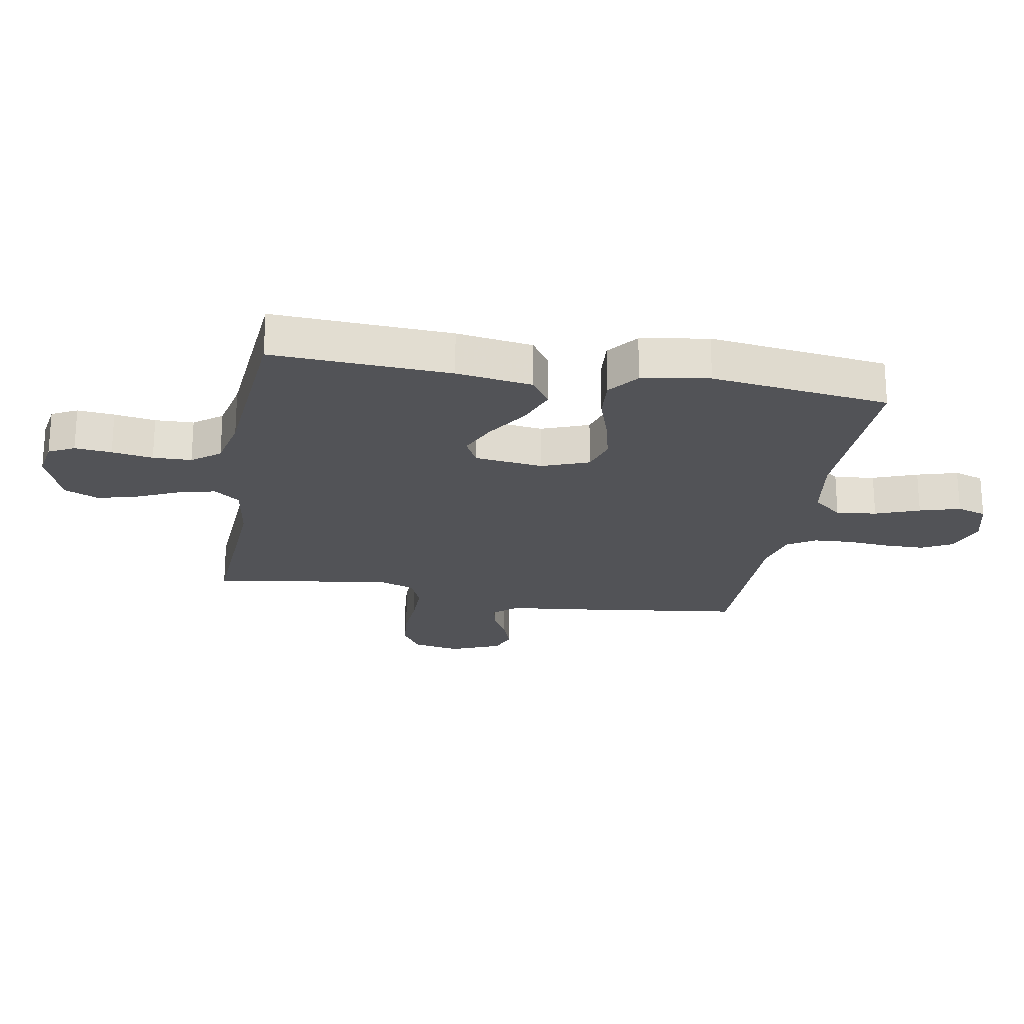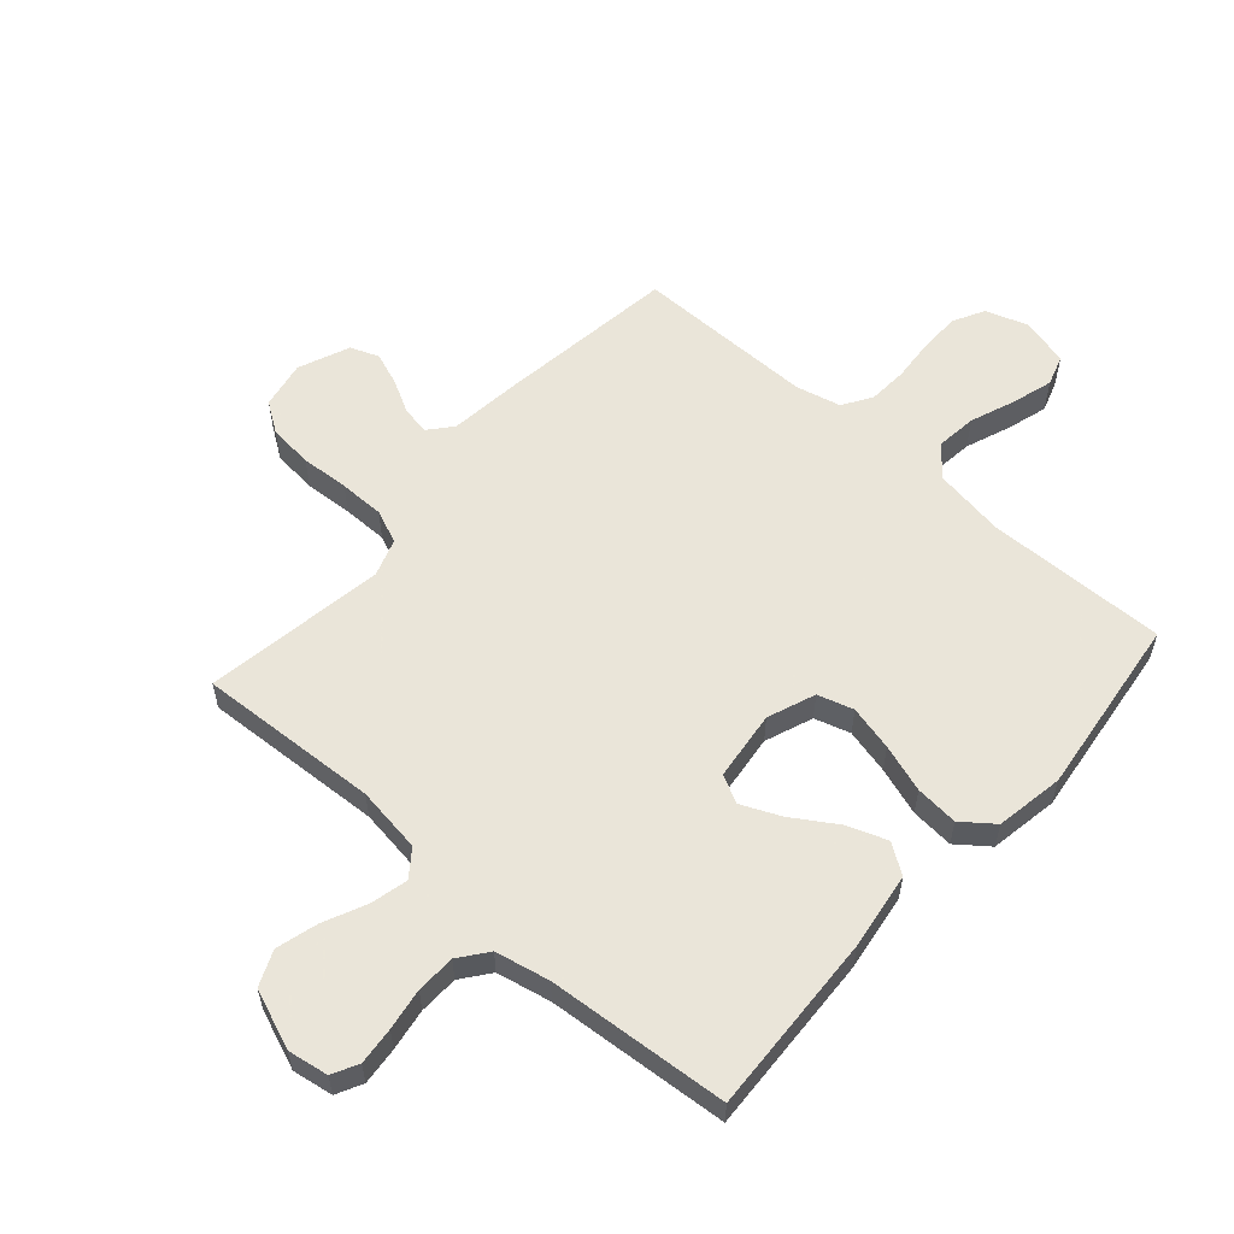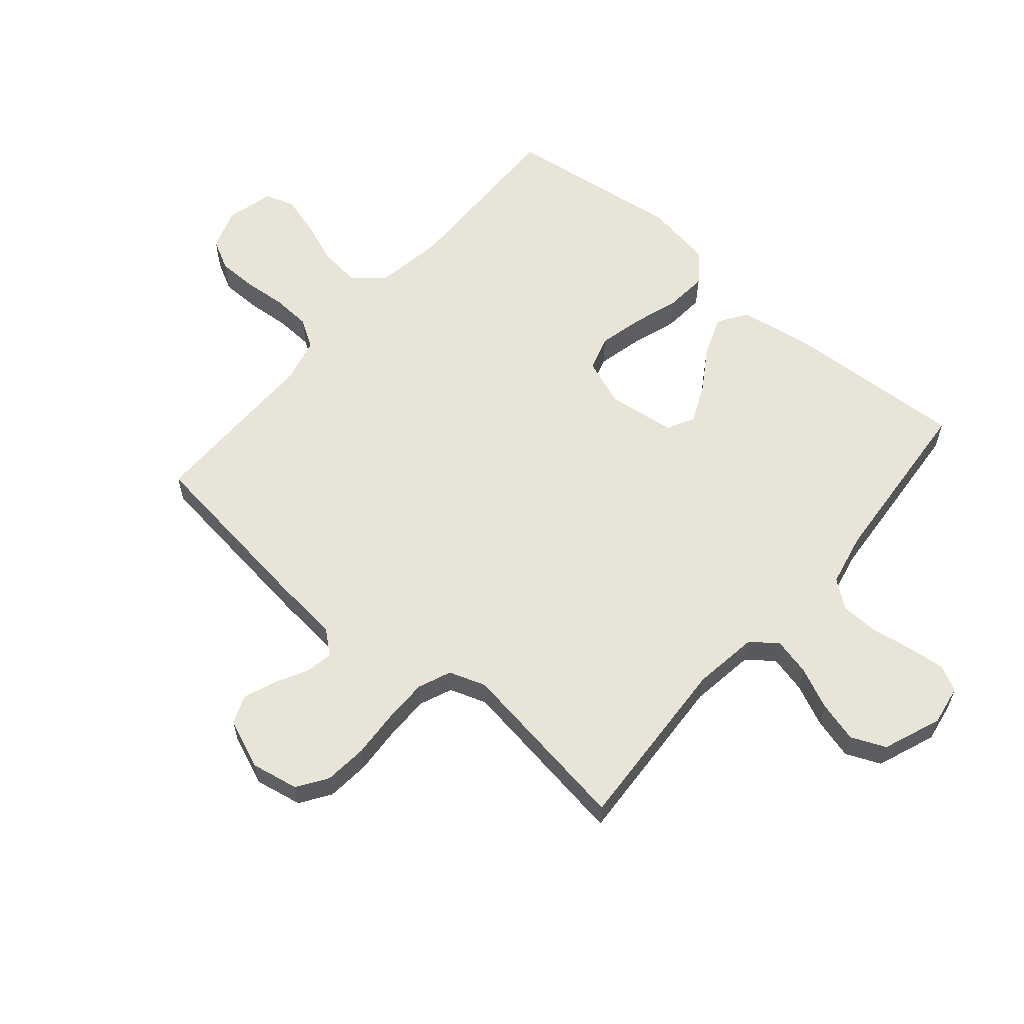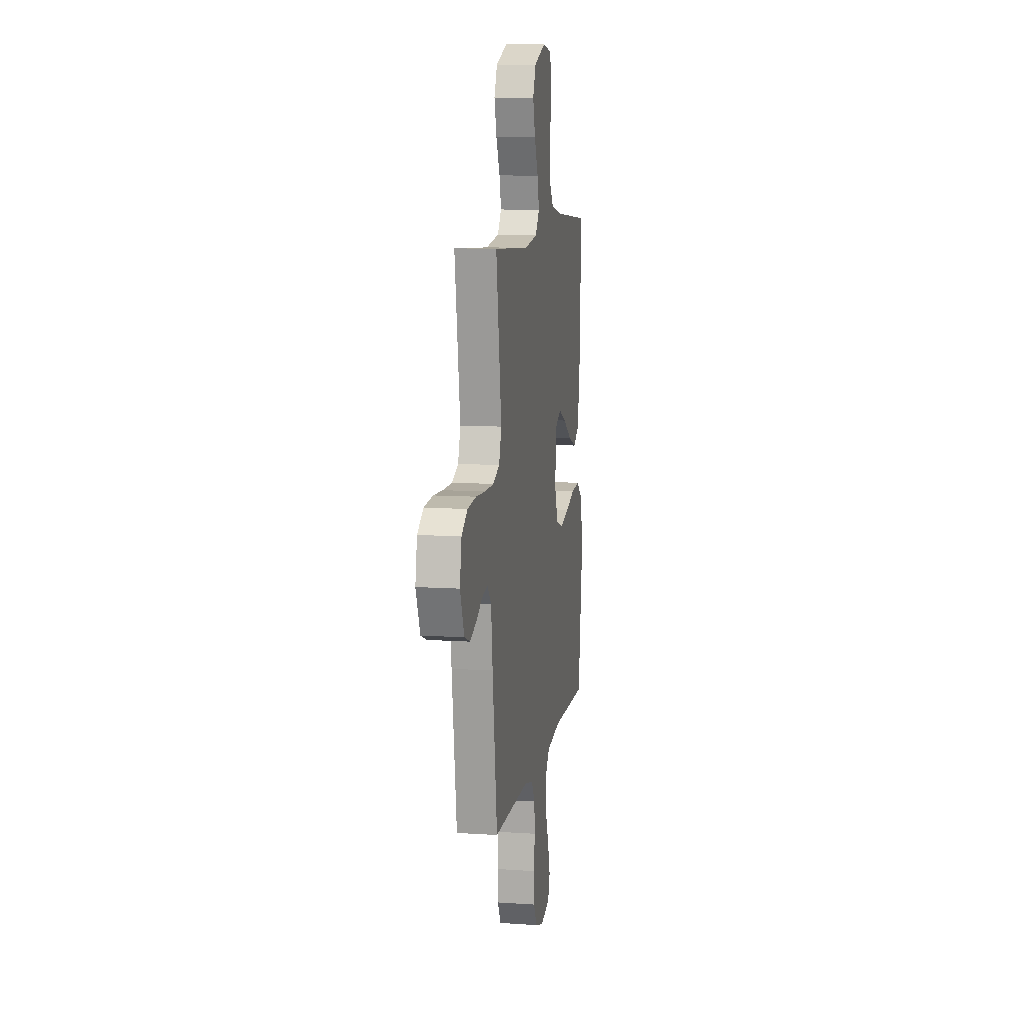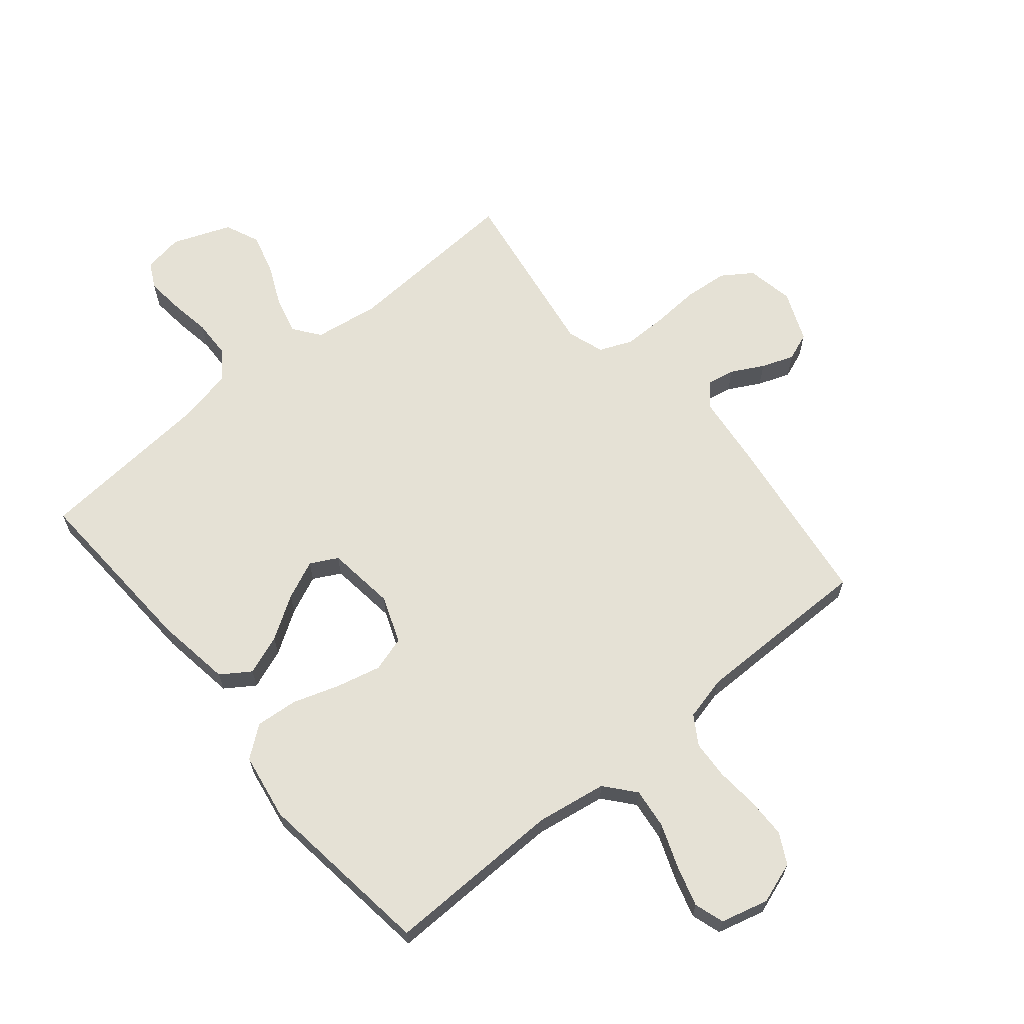
<metadata>
{"format":"obj","ext":"obj","renderer":"f3d","projection":"perspective","resolution":1024,"background":"white","views":[{"elev":-22.4,"azim":79.9,"up":"+Y"},{"elev":57.7,"azim":41.5,"up":"+Y"},{"elev":59.9,"azim":-49.7,"up":"+Y"},{"elev":10.2,"azim":-80.3,"up":"+Z"},{"elev":65.0,"azim":140.3,"up":"+Y"}]}
</metadata>
<code>
v 0.5 0.07 -0.5
v 0.2 0.07 -0.494
v 0.082 0.07 -0.513
v 0.04 0.07 -0.563
v 0.048 0.07 -0.631
v 0.076 0.07 -0.705
v 0.096 0.07 -0.773
v 0.08 0.07 -0.823
v 0 0.07 -0.844
v -0.07 0.07 -0.82
v -0.097 0.07 -0.769
v -0.098 0.07 -0.702
v -0.092 0.07 -0.63
v -0.096 0.07 -0.565
v -0.126 0.07 -0.517
v -0.2 0.07 -0.499
v -0.5 0.07 -0.5
v -0.54 0.07 -0.2
v -0.553 0.07 -0.084
v -0.586 0.07 -0.045
v -0.633 0.07 -0.054
v -0.687 0.07 -0.083
v -0.741 0.07 -0.103
v -0.788 0.07 -0.085
v -0.823 0.07 0
v -0.808 0.07 0.079
v -0.758 0.07 0.113
v -0.685 0.07 0.12
v -0.605 0.07 0.115
v -0.53 0.07 0.115
v -0.475 0.07 0.138
v -0.454 0.07 0.2
v -0.5 0.07 0.5
v -0.2 0.07 0.483
v -0.09 0.07 0.499
v -0.057 0.07 0.543
v -0.072 0.07 0.605
v -0.104 0.07 0.675
v -0.123 0.07 0.744
v -0.098 0.07 0.802
v 0 0.07 0.84
v 0.067 0.07 0.829
v 0.089 0.07 0.786
v 0.083 0.07 0.724
v 0.072 0.07 0.655
v 0.074 0.07 0.59
v 0.11 0.07 0.543
v 0.2 0.07 0.524
v 0.5 0.07 0.5
v 0.485 0.07 0.2
v 0.466 0.07 0.072
v 0.417 0.07 0.039
v 0.35 0.07 0.064
v 0.278 0.07 0.11
v 0.213 0.07 0.139
v 0.167 0.07 0.115
v 0.153 0.07 0
v 0.183 0.07 -0.079
v 0.242 0.07 -0.097
v 0.317 0.07 -0.079
v 0.396 0.07 -0.053
v 0.467 0.07 -0.047
v 0.519 0.07 -0.087
v 0.538 0.07 -0.2
v 0.5 0 -0.5
v 0.2 0 -0.494
v 0.082 0 -0.513
v 0.04 0 -0.563
v 0.048 0 -0.631
v 0.076 0 -0.705
v 0.096 0 -0.773
v 0.08 0 -0.823
v 0 0 -0.844
v -0.07 0 -0.82
v -0.097 0 -0.769
v -0.098 0 -0.702
v -0.092 0 -0.63
v -0.096 0 -0.565
v -0.126 0 -0.517
v -0.2 0 -0.499
v -0.5 0 -0.5
v -0.54 0 -0.2
v -0.553 0 -0.084
v -0.586 0 -0.045
v -0.633 0 -0.054
v -0.687 0 -0.083
v -0.741 0 -0.103
v -0.788 0 -0.085
v -0.823 0 0
v -0.808 0 0.079
v -0.758 0 0.113
v -0.685 0 0.12
v -0.605 0 0.115
v -0.53 0 0.115
v -0.475 0 0.138
v -0.454 0 0.2
v -0.5 0 0.5
v -0.2 0 0.483
v -0.09 0 0.499
v -0.057 0 0.543
v -0.072 0 0.605
v -0.104 0 0.675
v -0.123 0 0.744
v -0.098 0 0.802
v 0 0 0.84
v 0.067 0 0.829
v 0.089 0 0.786
v 0.083 0 0.724
v 0.072 0 0.655
v 0.074 0 0.59
v 0.11 0 0.543
v 0.2 0 0.524
v 0.5 0 0.5
v 0.485 0 0.2
v 0.466 0 0.072
v 0.417 0 0.039
v 0.35 0 0.064
v 0.278 0 0.11
v 0.213 0 0.139
v 0.167 0 0.115
v 0.153 0 0
v 0.183 0 -0.079
v 0.242 0 -0.097
v 0.317 0 -0.079
v 0.396 0 -0.053
v 0.467 0 -0.047
v 0.519 0 -0.087
v 0.538 0 -0.2
f 63 64 1 2
f 60 61 62 63
f 59 60 63 2
f 58 59 2 3
f 57 58 3 4
f 56 57 4
f 51 52 53 54
f 51 54 55
f 48 49 50 51
f 47 48 51 55
f 46 47 55 56
f 42 43 44 45
f 40 41 42 45
f 40 45 46
f 37 38 39 40
f 36 37 40 46
f 35 36 46 56
f 32 33 34
f 31 32 34 35
f 26 27 28 29
f 26 29 30
f 25 26 30
f 24 25 30
f 21 22 23 24
f 21 24 30 31
f 16 17 18 19
f 15 16 19 20
f 10 11 12 13
f 10 13 14
f 9 10 14
f 8 9 14
f 5 6 7 8
f 5 8 14 15
f 31 35 56 4
f 20 21 31
f 15 20 31
f 4 5 15 31
f 66 65 128 127
f 127 126 125 124
f 66 127 124 123
f 67 66 123 122
f 68 67 122 121
f 68 121 120
f 118 117 116 115
f 119 118 115
f 115 114 113 112
f 119 115 112 111
f 120 119 111 110
f 109 108 107 106
f 109 106 105 104
f 110 109 104
f 104 103 102 101
f 110 104 101 100
f 120 110 100 99
f 98 97 96
f 99 98 96 95
f 93 92 91 90
f 94 93 90
f 94 90 89
f 94 89 88
f 88 87 86 85
f 95 94 88 85
f 83 82 81 80
f 84 83 80 79
f 77 76 75 74
f 78 77 74
f 78 74 73
f 78 73 72
f 72 71 70 69
f 79 78 72 69
f 68 120 99 95
f 95 85 84
f 95 84 79
f 95 79 69 68
f 1 65 66 2
f 2 66 67 3
f 3 67 68 4
f 4 68 69 5
f 5 69 70 6
f 6 70 71 7
f 7 71 72 8
f 8 72 73 9
f 9 73 74 10
f 10 74 75 11
f 11 75 76 12
f 12 76 77 13
f 13 77 78 14
f 14 78 79 15
f 15 79 80 16
f 16 80 81 17
f 17 81 82 18
f 18 82 83 19
f 19 83 84 20
f 20 84 85 21
f 21 85 86 22
f 22 86 87 23
f 23 87 88 24
f 24 88 89 25
f 25 89 90 26
f 26 90 91 27
f 27 91 92 28
f 28 92 93 29
f 29 93 94 30
f 30 94 95 31
f 31 95 96 32
f 32 96 97 33
f 33 97 98 34
f 34 98 99 35
f 35 99 100 36
f 36 100 101 37
f 37 101 102 38
f 38 102 103 39
f 39 103 104 40
f 40 104 105 41
f 41 105 106 42
f 42 106 107 43
f 43 107 108 44
f 44 108 109 45
f 45 109 110 46
f 46 110 111 47
f 47 111 112 48
f 48 112 113 49
f 49 113 114 50
f 50 114 115 51
f 51 115 116 52
f 52 116 117 53
f 53 117 118 54
f 54 118 119 55
f 55 119 120 56
f 56 120 121 57
f 57 121 122 58
f 58 122 123 59
f 59 123 124 60
f 60 124 125 61
f 61 125 126 62
f 62 126 127 63
f 63 127 128 64
f 64 128 65 1

</code>
